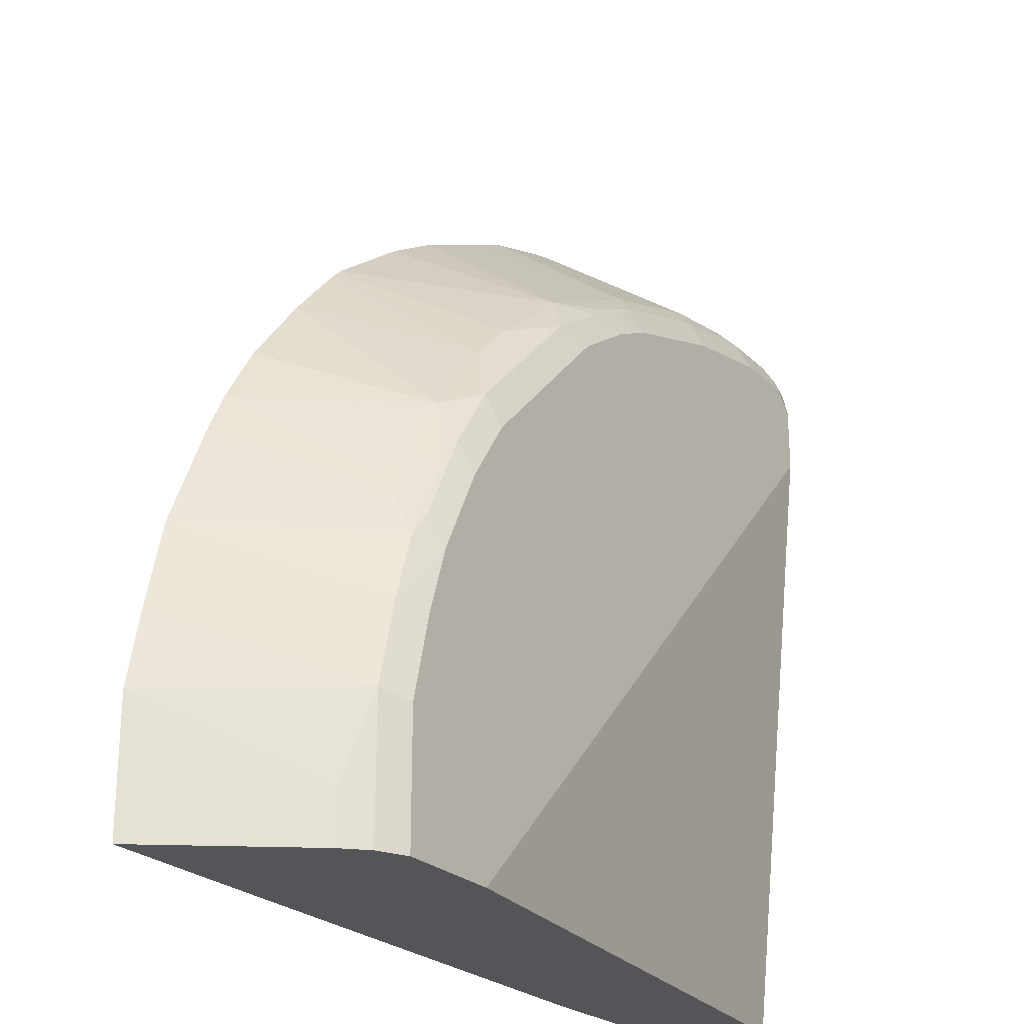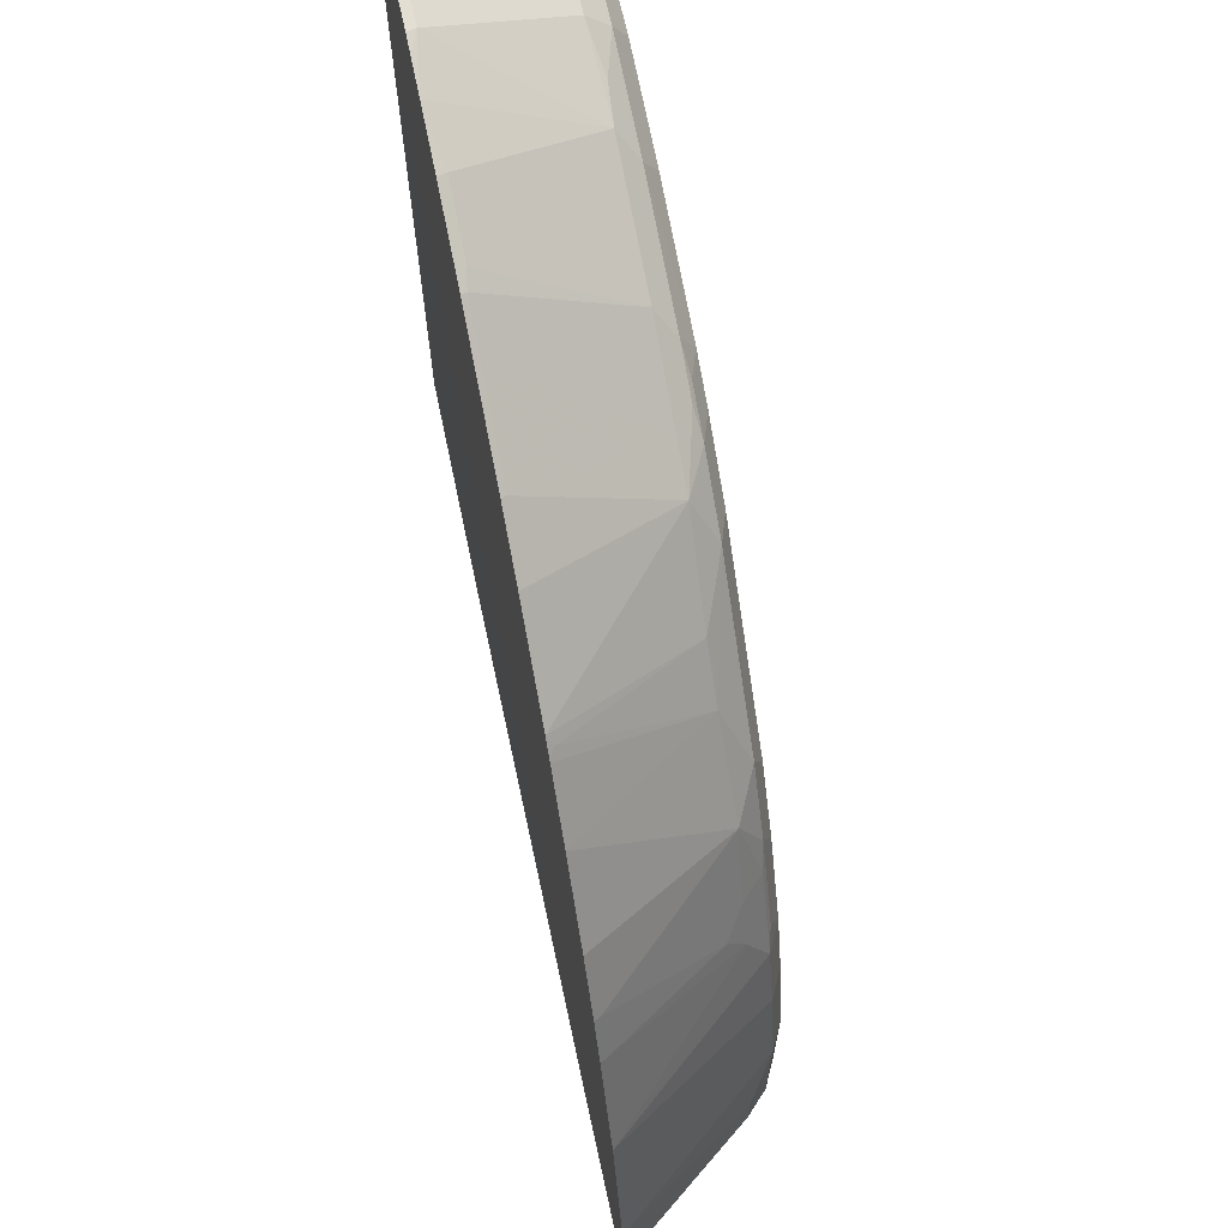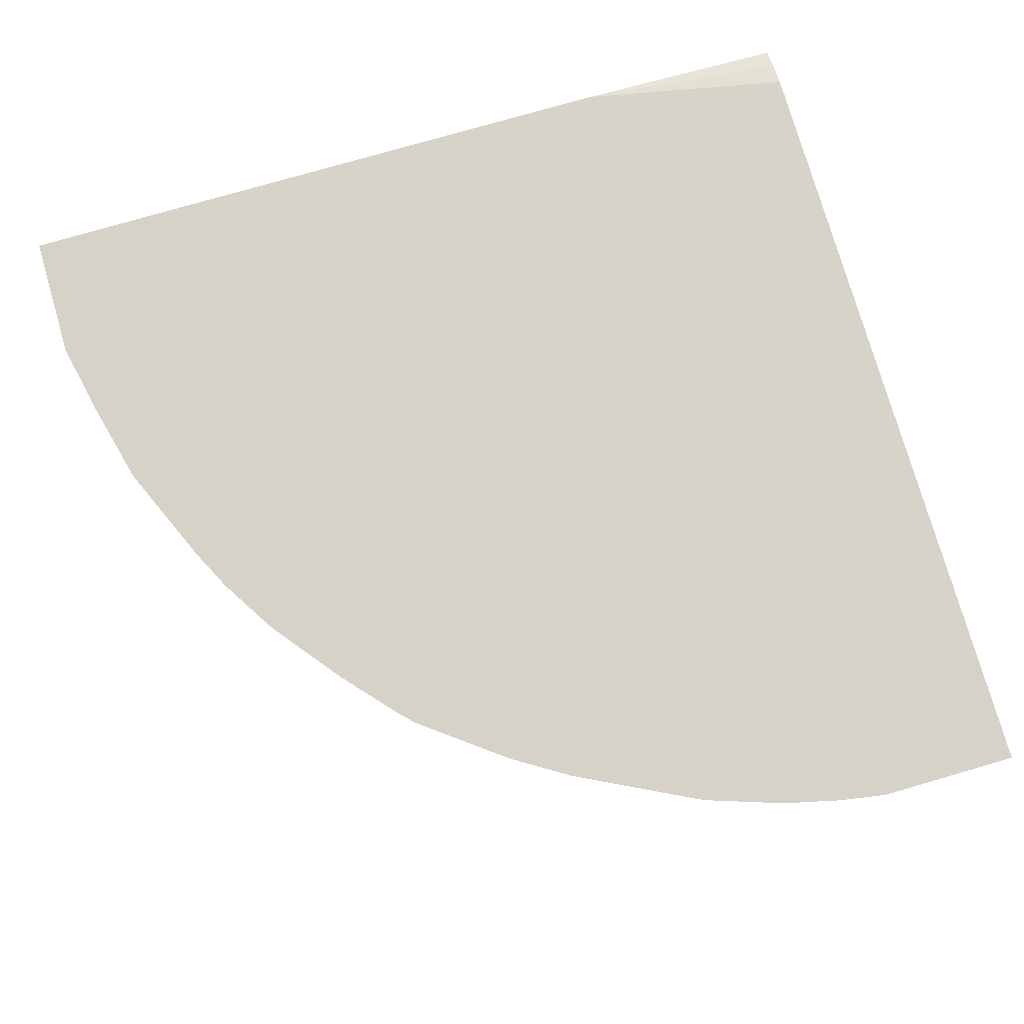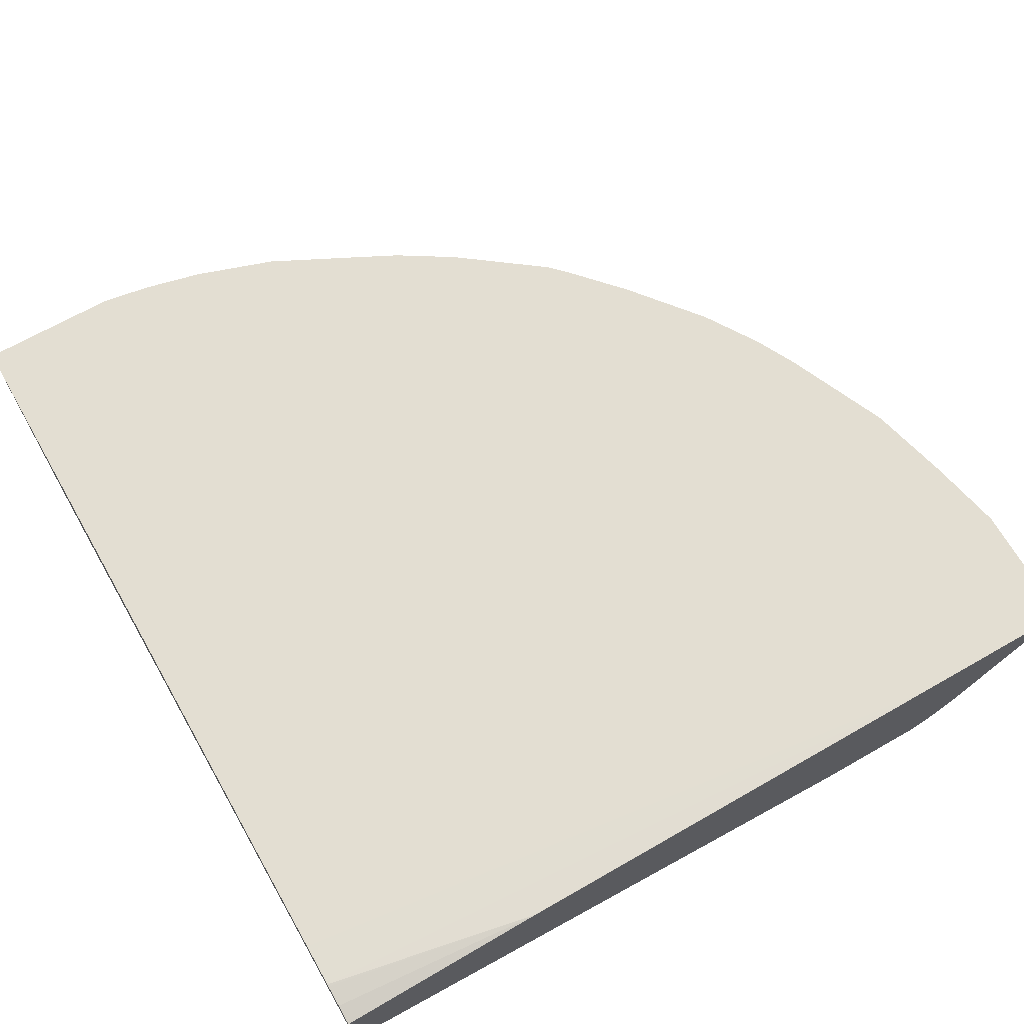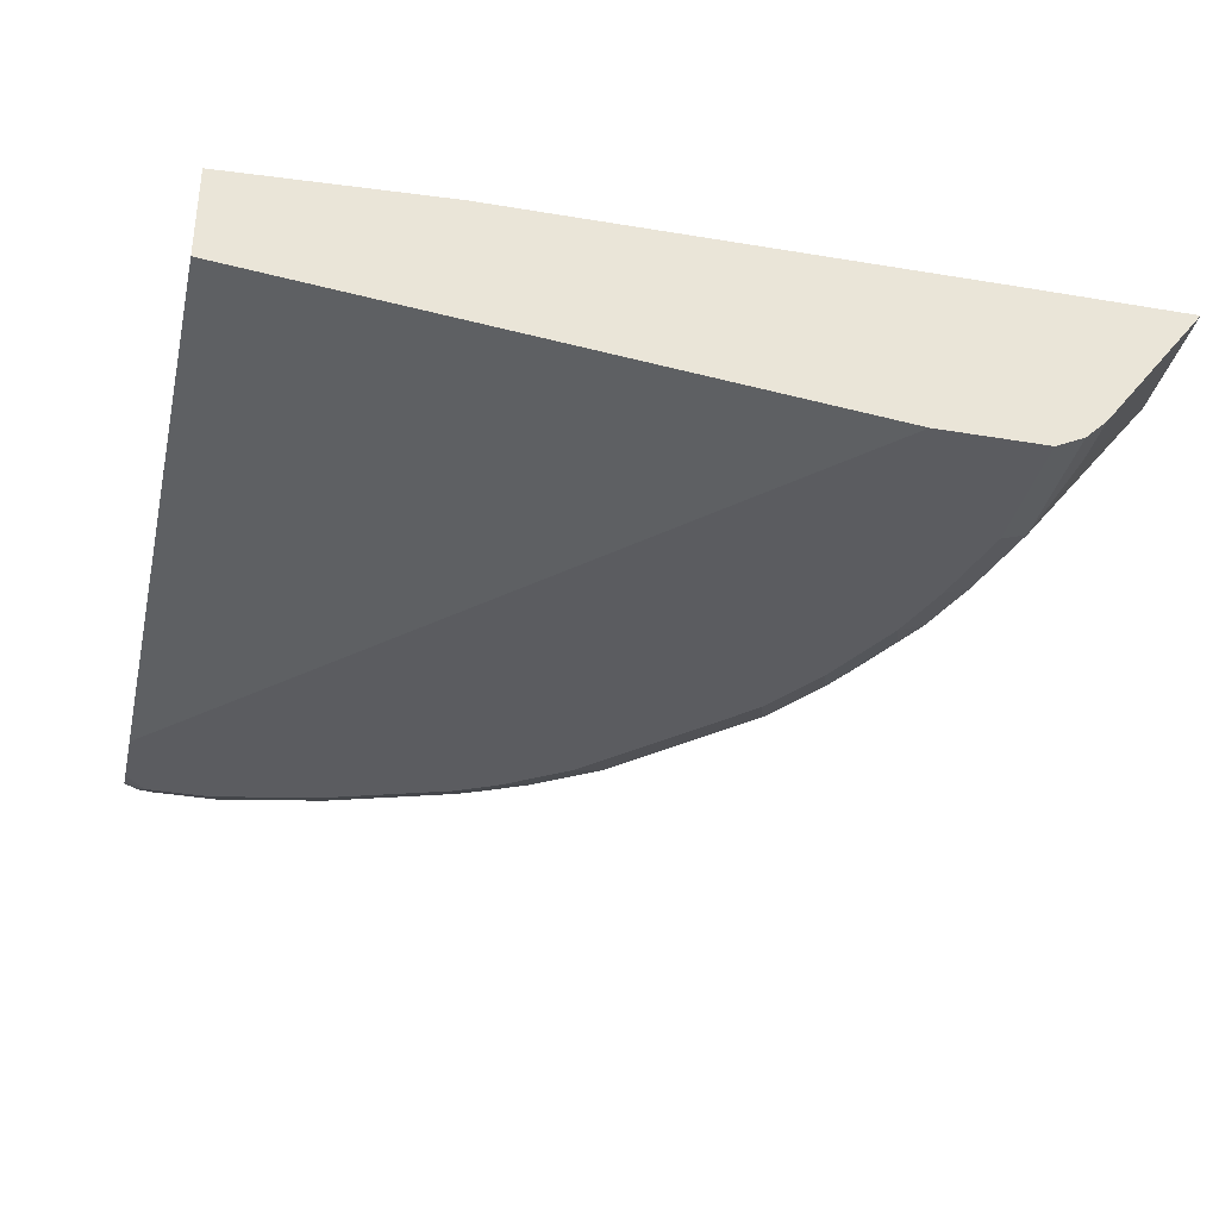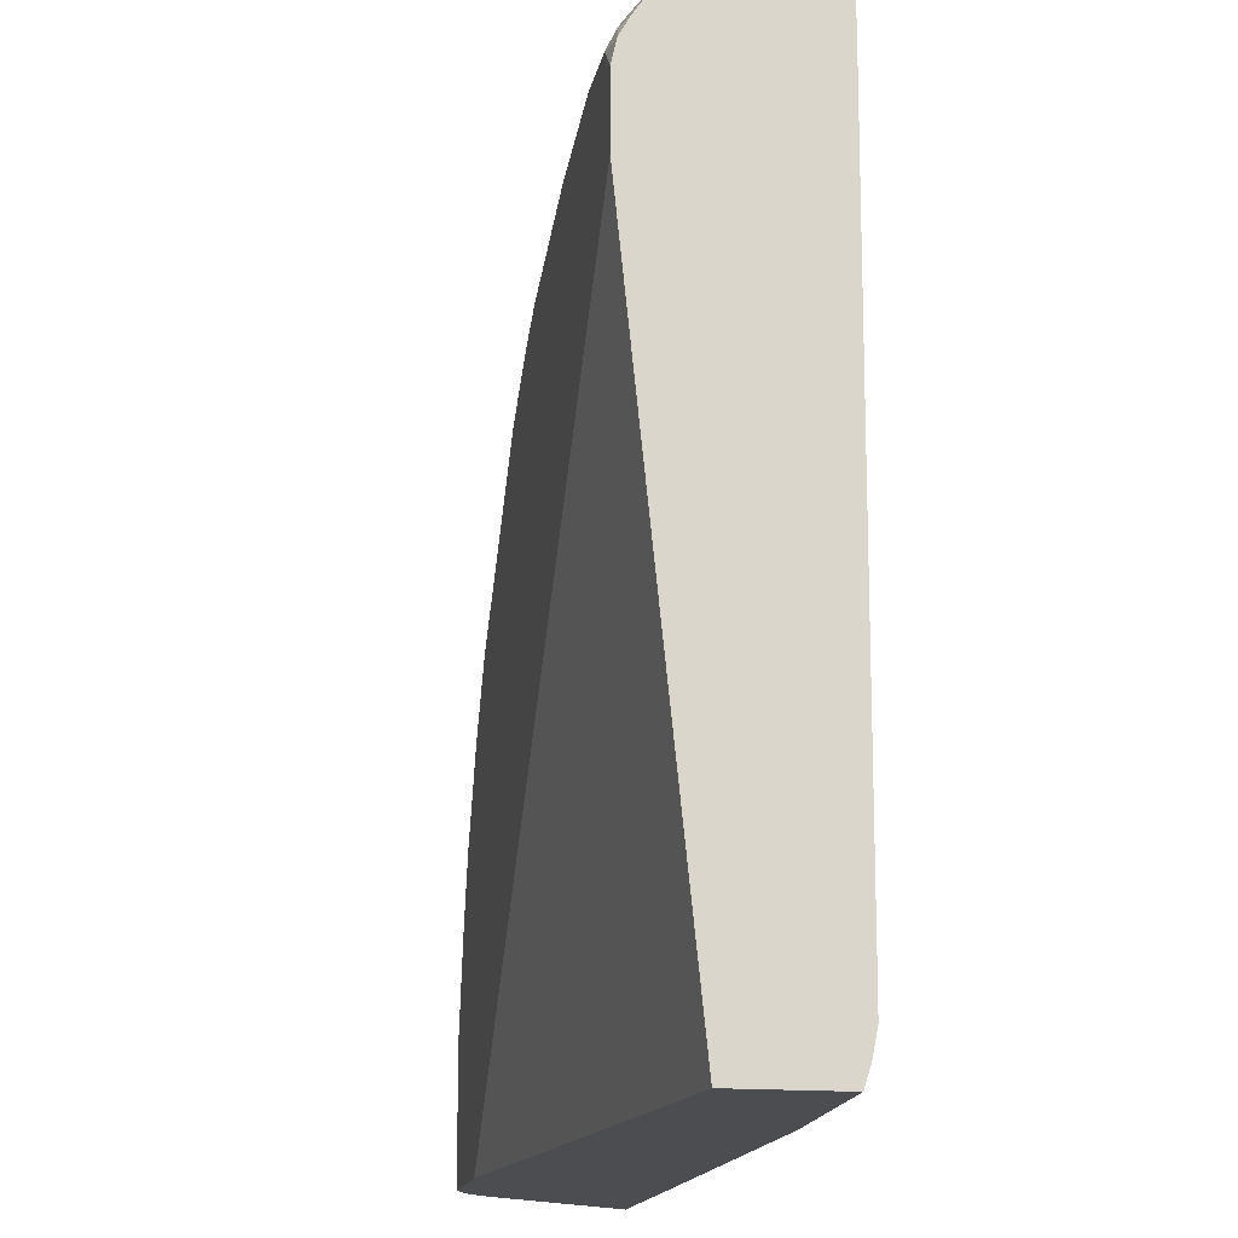
<metadata>
{"format":"obj","ext":"obj","renderer":"f3d","projection":"perspective","resolution":1024,"background":"white","views":[{"elev":-24.5,"azim":-56.7,"up":"+Z"},{"elev":67.2,"azim":-102.3,"up":"+Z"},{"elev":77.3,"azim":-16.2,"up":"+Y"},{"elev":67.5,"azim":150.2,"up":"+Y"},{"elev":-35.3,"azim":167.3,"up":"+Y"},{"elev":-16.1,"azim":79.4,"up":"+Z"}]}
</metadata>
<code>
v -0.0003842 -0.094 -0.0001538
v -0.0003842 -0.08901 0.01582
v -0.0003842 -0.1876 -0.0001538
v -0.2085 -0.08346 -0.0001538
v -0.2085 -0.08337 7.52e-06
v -0.0003842 -0.08809 0.01881
v -0.0003842 -0.2501 0.6044
v -0.5836 -0.2501 -0.0001538
v -0.67 -0.08184 -0.0001538
v -0.0003842 -0.08354 0.04172
v -0.0003842 -0.08398 0.0393
v -0.0003842 -0.2501 0.6673
v -0.6878 -0.2501 -0.0001538
v -0.8368 -0.08184 -0.0001538
v -0.0003842 -0.08184 0.6701
v -0.0003842 -0.08337 0.08376
v -0.0003842 -0.2455 0.6878
v -0.02086 -0.2501 0.6878
v -0.6878 -0.2501 0.1251
v -0.7085 -0.2398 -0.0001538
v -0.7364 -0.2154 -0.0001538
v -0.8368 -0.08184 0.1235
v -0.0003842 -0.08184 0.8241
v -0.0003842 -0.2446 0.6902
v -0.01398 -0.2432 0.7017
v -0.08342 -0.2501 0.6878
v -0.6948 -0.2362 0.2154
v -0.7156 -0.2362 0.1321
v -0.7017 -0.2432 0.1181
v -0.6669 -0.2501 0.2085
v -0.7156 -0.2362 -0.0001538
v -0.7364 -0.2154 0.04866
v -0.8198 -0.09033 0.1737
v -0.8214 -0.08184 0.1961
v -0.0003842 -0.09033 0.8198
v -0.1363 -0.08184 0.8241
v -0.0003842 -0.236 0.7056
v -0.0003842 -0.2154 0.7364
v -0.02782 -0.2362 0.7156
v -0.09038 -0.2362 0.7156
v -0.1946 -0.2362 0.6948
v -0.1877 -0.2501 0.6669
v -0.6739 -0.2362 0.278
v -0.8005 -0.08184 0.2795
v -0.6461 -0.2501 0.271
v -0.1321 -0.09033 0.8198
v -0.1544 -0.08184 0.8214
v -0.09038 -0.2154 0.7364
v -0.139 -0.2223 0.7225
v -0.1772 -0.2189 0.719
v -0.3023 -0.2189 0.6774
v -0.3197 -0.2362 0.6531
v -0.3127 -0.2501 0.6253
v -0.6739 -0.2154 0.3197
v -0.6565 -0.2397 0.3022
v -0.6531 -0.2362 0.3197
v -0.7538 -0.08685 0.3787
v -0.7563 -0.08184 0.3812
v -0.6149 -0.2397 0.3857
v -0.6045 -0.2501 0.3544
v -0.1861 -0.08184 0.8159
v -0.2363 -0.09033 0.799
v -0.2988 -0.09033 0.7781
v -0.3161 -0.08685 0.7746
v -0.3579 -0.08685 0.7538
v -0.3857 -0.2189 0.6357
v -0.3613 -0.2362 0.6322
v -0.344 -0.2397 0.6357
v -0.3544 -0.2501 0.6044
v -0.6774 -0.198 0.344
v -0.6531 -0.2154 0.3613
v -0.6322 -0.2362 0.3613
v -0.7329 -0.08685 0.4203
v -0.7355 -0.08184 0.4228
v -0.6149 -0.2189 0.4272
v -0.5732 -0.2397 0.4481
v -0.5628 -0.2501 0.4168
v -0.2406 -0.08184 0.8032
v -0.2486 -0.08184 0.8005
v -0.2561 -0.08184 0.798
v -0.303 -0.08184 0.7824
v -0.3187 -0.08184 0.7771
v -0.402 -0.08184 0.7355
v -0.4412 -0.08685 0.7121
v -0.4273 -0.2189 0.6148
v -0.3857 -0.2397 0.6148
v -0.4169 -0.2501 0.5628
v -0.7013 -0.08184 0.4778
v -0.6446 -0.08184 0.5496
v -0.5489 -0.2154 0.5072
v -0.4481 -0.2397 0.5732
v -0.4436 -0.08184 0.7146
v -0.4987 -0.08184 0.6805
v -0.582 -0.08184 0.618
v -0.5072 -0.2154 0.5488
v -0.5971 -0.08184 0.6029
v -0.5871 -0.08685 0.6079
f 46 50 48
f 51 65 66
f 48 50 49
f 46 61 50
f 50 61 62
f 50 62 51
f 51 62 63
f 51 63 64
f 51 64 65
f 51 66 67
f 55 59 56
f 52 68 53
f 52 67 68
f 53 68 86
f 53 86 69
f 54 70 57
f 54 56 71
f 54 71 70
f 56 59 72
f 46 47 61
f 51 67 52
f 45 60 59
f 27 45 43
f 44 54 57
f 27 30 45
f 56 72 71
f 28 34 33
f 35 46 48
f 35 48 38
f 36 47 46
f 38 48 40
f 38 40 39
f 40 48 49
f 45 59 55
f 40 49 50
f 41 50 51
f 41 51 52
f 41 52 53
f 41 53 42
f 43 54 44
f 43 45 55
f 43 55 56
f 43 56 54
f 44 57 58
f 40 50 41
f 57 70 73
f 90 97 96
f 57 74 58
f 73 88 74
f 75 89 88
f 75 76 90
f 75 90 89
f 76 77 87
f 76 87 91
f 76 91 90
f 83 92 84
f 84 92 85
f 73 75 88
f 85 91 86
f 85 93 94
f 85 94 95
f 85 95 91
f 86 91 87
f 89 90 96
f 90 91 95
f 27 34 28
f 94 96 97
f 94 97 95
f 85 92 93
f 57 73 74
f 71 75 73
f 70 71 73
f 59 75 72
f 59 60 77
f 59 77 76
f 59 76 75
f 61 78 62
f 62 78 79
f 62 79 80
f 62 80 81
f 62 81 64
f 71 72 75
f 62 64 63
f 64 82 65
f 65 83 84
f 65 84 66
f 65 82 83
f 66 84 85
f 66 85 67
f 67 85 86
f 67 86 68
f 69 86 87
f 64 81 82
f 27 44 34
f 90 95 97
f 26 41 42
f 2 5 6
f 3 7 8
f 4 9 5
f 5 10 11
f 5 11 6
f 5 9 10
f 7 12 18
f 7 18 26
f 7 26 42
f 1 5 2
f 7 42 53
f 7 69 87
f 7 87 77
f 7 77 60
f 7 60 45
f 7 45 30
f 7 30 19
f 7 19 13
f 7 13 8
f 9 14 22
f 7 53 69
f 9 22 34
f 1 4 5
f 1 14 9
f 27 43 44
f 1 2 6
f 1 6 11
f 1 11 10
f 1 10 16
f 1 15 23
f 1 23 35
f 1 35 38
f 1 38 37
f 1 9 4
f 1 37 24
f 1 17 12
f 1 12 7
f 1 7 3
f 1 3 8
f 1 8 13
f 1 13 20
f 1 20 31
f 1 31 21
f 1 21 14
f 1 24 17
f 9 34 44
f 1 16 15
f 9 58 74
f 18 25 39
f 18 39 40
f 18 40 26
f 19 27 28
f 19 28 29
f 19 29 20
f 19 30 27
f 20 28 31
f 20 29 28
f 18 24 25
f 21 31 28
f 22 33 34
f 22 32 28
f 22 28 33
f 23 36 46
f 23 46 35
f 25 37 38
f 25 38 39
f 26 40 41
f 9 44 58
f 21 28 32
f 17 24 18
f 24 37 25
f 14 21 32
f 14 32 22
f 9 88 89
f 9 89 96
f 9 94 93
f 9 93 92
f 9 92 83
f 9 83 82
f 9 82 81
f 9 81 80
f 9 80 79
f 9 96 94
f 9 78 61
f 13 19 20
f 9 79 78
f 12 17 18
f 9 16 10
f 9 15 16
f 9 74 88
f 9 23 15
f 9 36 23
f 9 47 36
f 9 61 47

</code>
